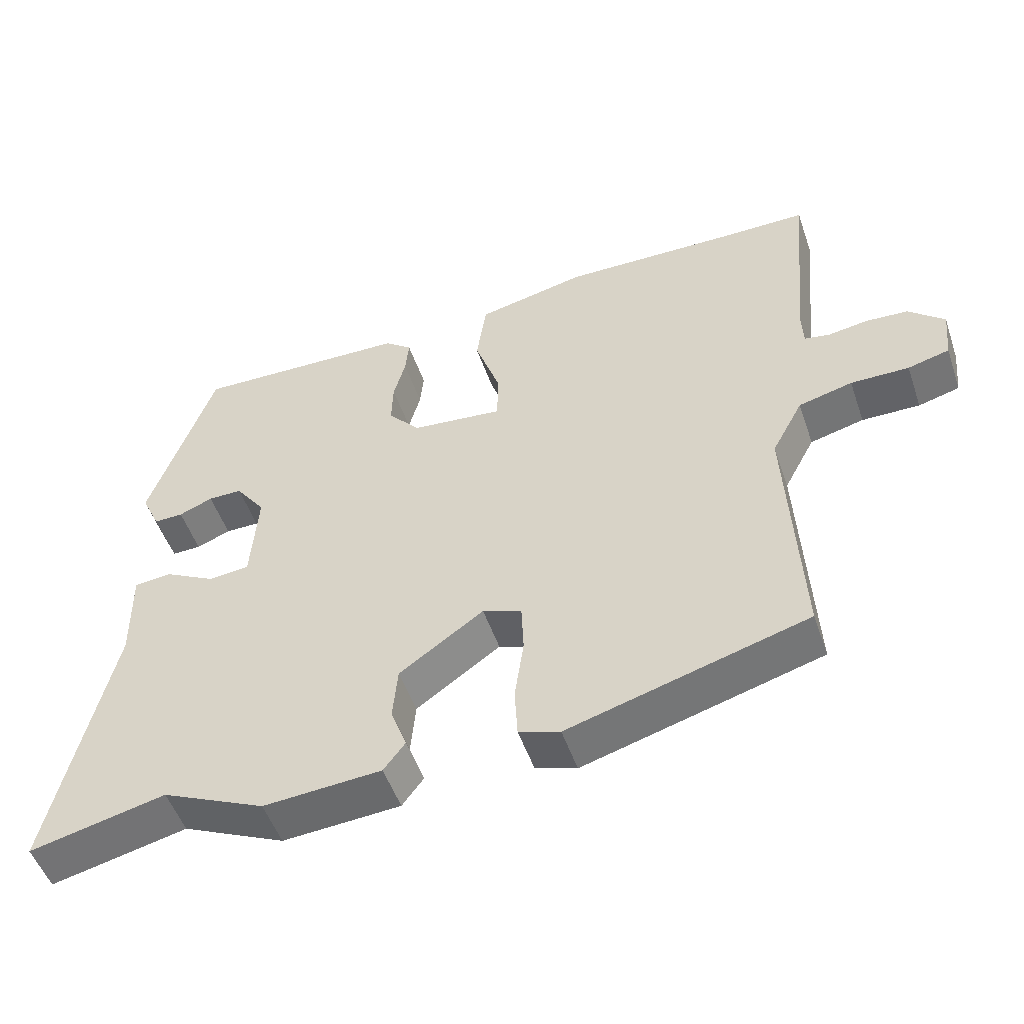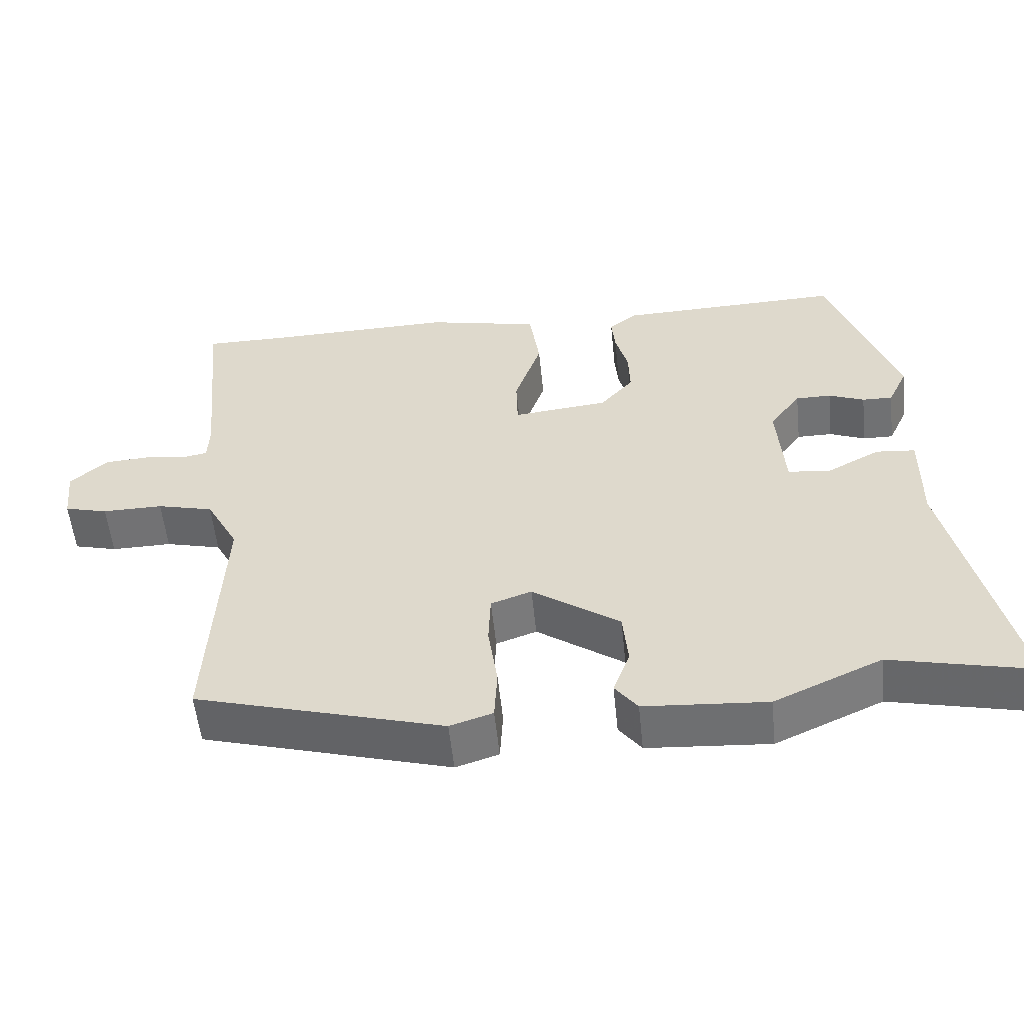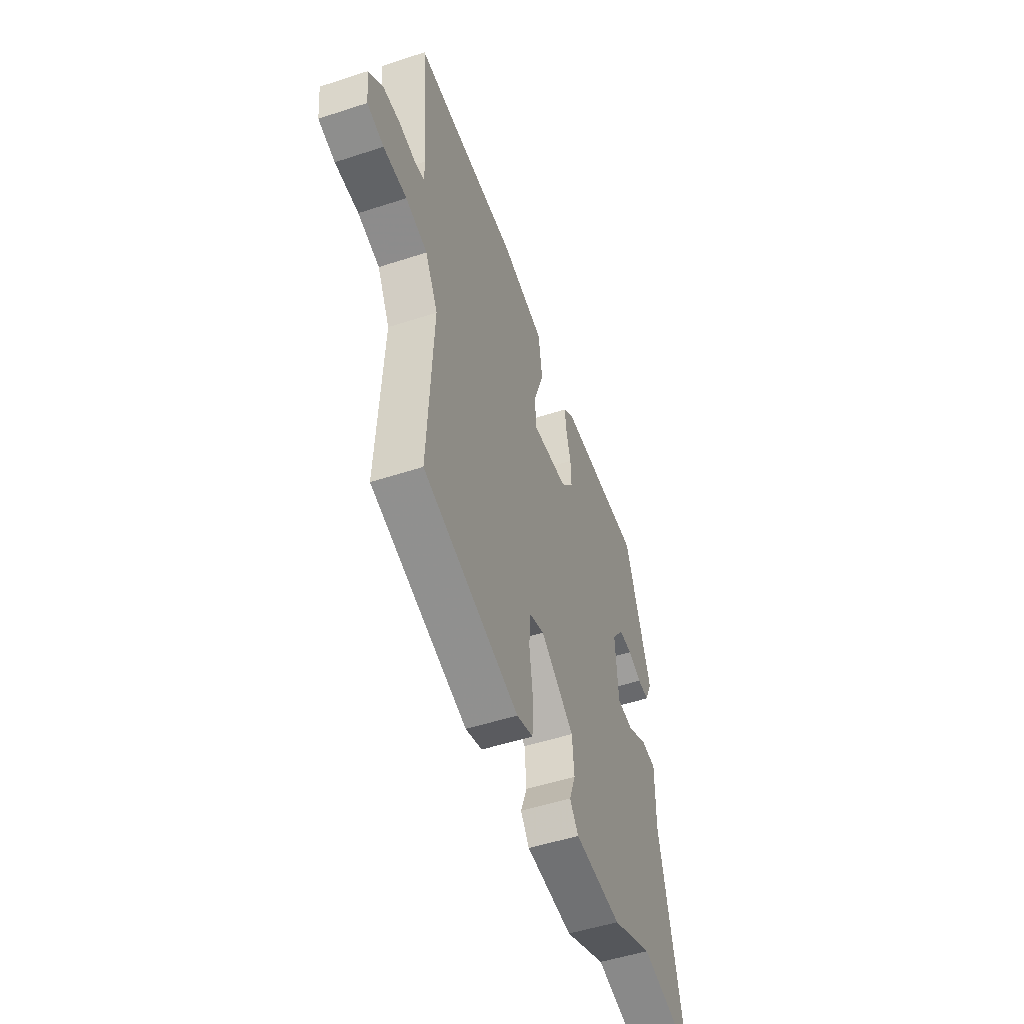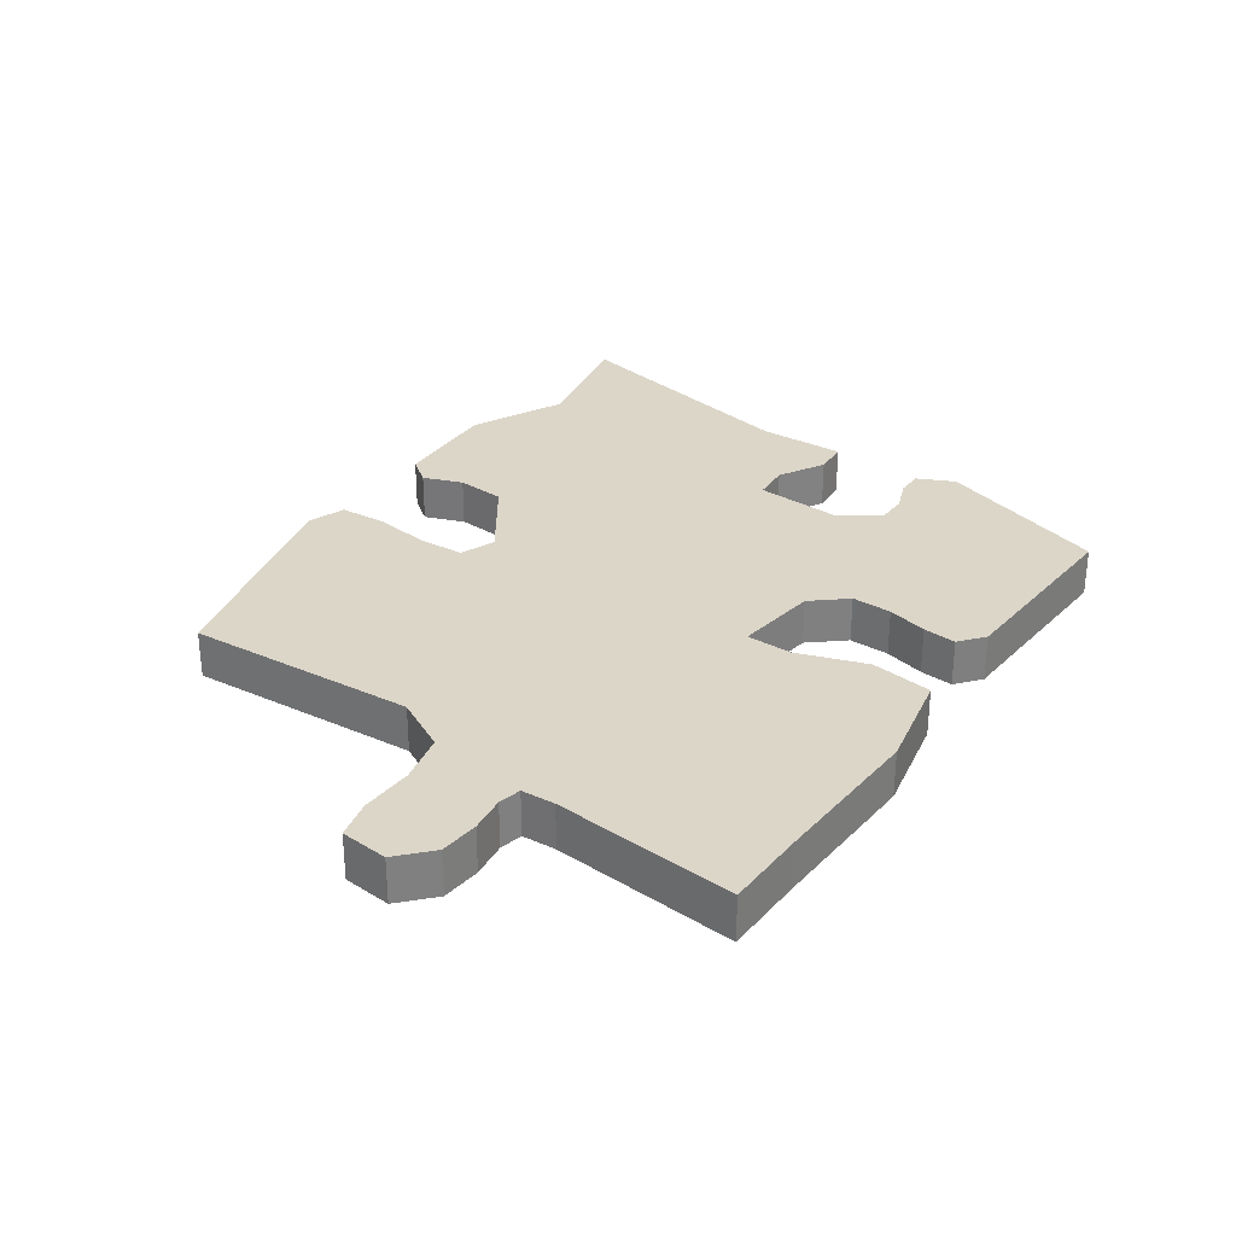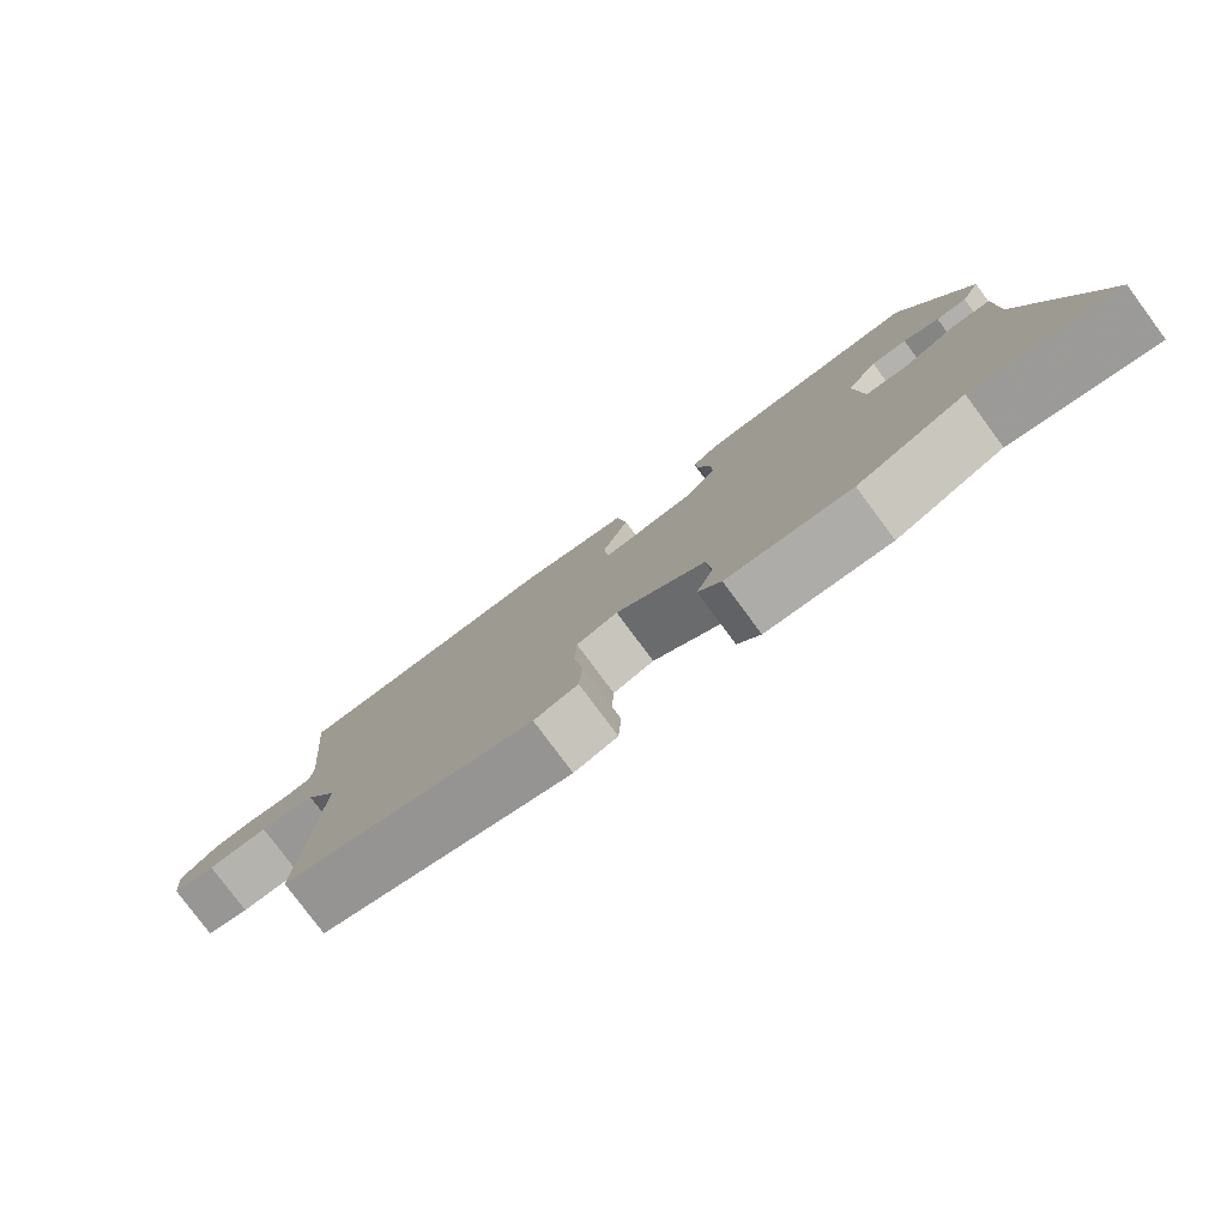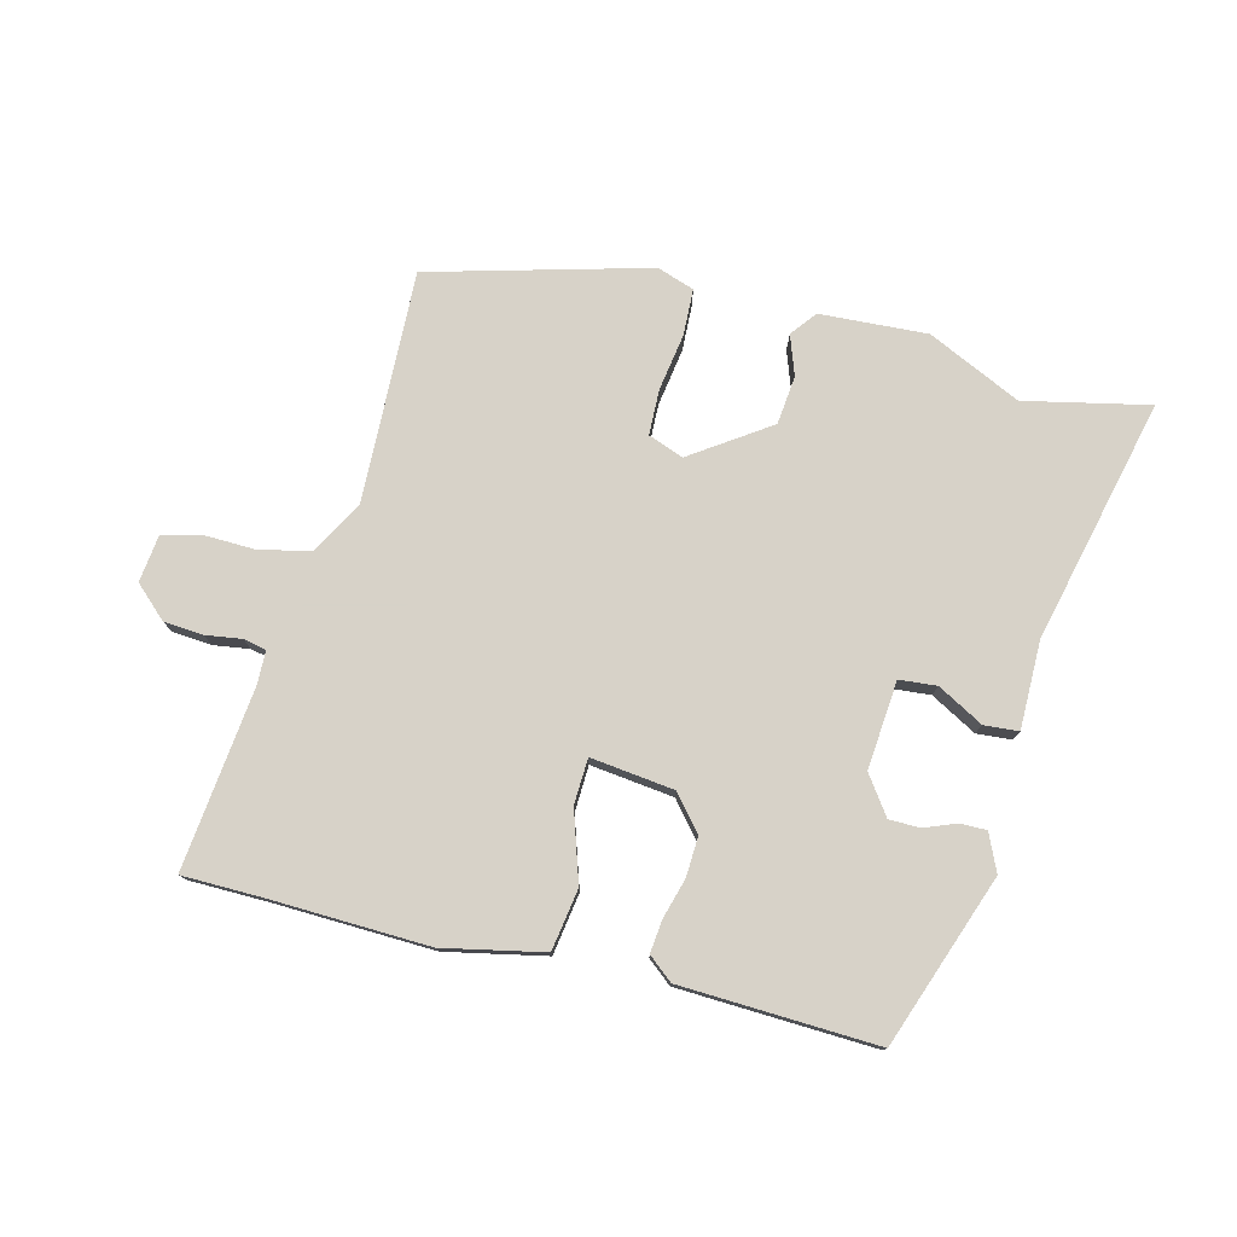
<metadata>
{"format":"obj","ext":"obj","renderer":"f3d","projection":"perspective","resolution":1024,"background":"white","views":[{"elev":-51.3,"azim":-161.2,"up":"+Z"},{"elev":-55.5,"azim":5.9,"up":"+Z"},{"elev":-51.4,"azim":-70.5,"up":"+Z"},{"elev":30.2,"azim":-55.0,"up":"+Y"},{"elev":-79.7,"azim":36.6,"up":"+Z"},{"elev":77.4,"azim":14.9,"up":"+Y"}]}
</metadata>
<code>
v -0.575 0.07 0.5
v -0.449 0.07 0.5
v -0.2 0.07 0.505
v -0.043 0.07 0.47
v -0.029 0.07 0.373
v -0.066 0.07 0.264
v -0.064 0.07 0.192
v 0.068 0.07 0.206
v 0.114 0.07 0.259
v 0.112 0.07 0.322
v 0.095 0.07 0.385
v 0.09 0.07 0.437
v 0.129 0.07 0.468
v 0.439 0.07 0.477
v 0.532 0.07 0.206
v 0.505 0.07 0.148
v 0.463 0.07 0.149
v 0.414 0.07 0.169
v 0.365 0.07 0.169
v 0.322 0.07 0.11
v 0.332 0.07 -0.029
v 0.391 0.07 -0.035
v 0.464 0.07 0.004
v 0.518 0.07 -0.001
v 0.516 0.07 -0.139
v 0.602 0.07 -0.524
v 0.407 0.07 -0.479
v 0.259 0.07 -0.546
v 0.09 0.07 -0.534
v 0.059 0.07 -0.493
v 0.082 0.07 -0.431
v 0.075 0.07 -0.354
v -0.046 0.07 -0.269
v -0.102 0.07 -0.289
v -0.105 0.07 -0.361
v -0.092 0.07 -0.451
v -0.096 0.07 -0.524
v -0.155 0.07 -0.543
v -0.498 0.07 -0.445
v -0.48 0.07 -0.081
v -0.525 0.07 0.003
v -0.603 0.07 0.023
v -0.687 0.07 0.022
v -0.747 0.07 0.038
v -0.755 0.07 0.113
v -0.704 0.07 0.159
v -0.642 0.07 0.163
v -0.585 0.07 0.154
v -0.549 0.07 0.161
v -0.547 0.07 0.214
v -0.575 0 0.5
v -0.449 0 0.5
v -0.2 0 0.505
v -0.043 0 0.47
v -0.029 0 0.373
v -0.066 0 0.264
v -0.064 0 0.192
v 0.068 0 0.206
v 0.114 0 0.259
v 0.112 0 0.322
v 0.095 0 0.385
v 0.09 0 0.437
v 0.129 0 0.468
v 0.439 0 0.477
v 0.532 0 0.206
v 0.505 0 0.148
v 0.463 0 0.149
v 0.414 0 0.169
v 0.365 0 0.169
v 0.322 0 0.11
v 0.332 0 -0.029
v 0.391 0 -0.035
v 0.464 0 0.004
v 0.518 0 -0.001
v 0.516 0 -0.139
v 0.602 0 -0.524
v 0.407 0 -0.479
v 0.259 0 -0.546
v 0.09 0 -0.534
v 0.059 0 -0.493
v 0.082 0 -0.431
v 0.075 0 -0.354
v -0.046 0 -0.269
v -0.102 0 -0.289
v -0.105 0 -0.361
v -0.092 0 -0.451
v -0.096 0 -0.524
v -0.155 0 -0.543
v -0.498 0 -0.445
v -0.48 0 -0.081
v -0.525 0 0.003
v -0.603 0 0.023
v -0.687 0 0.022
v -0.747 0 0.038
v -0.755 0 0.113
v -0.704 0 0.159
v -0.642 0 0.163
v -0.585 0 0.154
v -0.549 0 0.161
v -0.547 0 0.214
f 45 46 47 48
f 45 48 49
f 42 43 44 45
f 41 42 45 49
f 40 41 49 50
f 38 39 40
f 35 36 37 38
f 34 35 38 40
f 33 34 40 50
f 28 29 30 31
f 27 28 31 32
f 25 26 27 32
f 22 23 24 25
f 21 22 25 32
f 20 21 32 33
f 15 16 17 18
f 15 18 19
f 14 15 19
f 10 11 12 13
f 9 10 13 14
f 8 9 14 19
f 3 4 5 6
f 2 3 6 7
f 1 2 7
f 50 1 7
f 33 50 7
f 19 20 33
f 7 8 19 33
f 98 97 96 95
f 99 98 95
f 95 94 93 92
f 99 95 92 91
f 100 99 91 90
f 90 89 88
f 88 87 86 85
f 90 88 85 84
f 100 90 84 83
f 81 80 79 78
f 82 81 78 77
f 82 77 76 75
f 75 74 73 72
f 82 75 72 71
f 83 82 71 70
f 68 67 66 65
f 69 68 65
f 69 65 64
f 63 62 61 60
f 64 63 60 59
f 69 64 59 58
f 56 55 54 53
f 57 56 53 52
f 57 52 51
f 57 51 100
f 57 100 83
f 83 70 69
f 83 69 58 57
f 1 51 52 2
f 2 52 53 3
f 3 53 54 4
f 4 54 55 5
f 5 55 56 6
f 6 56 57 7
f 7 57 58 8
f 8 58 59 9
f 9 59 60 10
f 10 60 61 11
f 11 61 62 12
f 12 62 63 13
f 13 63 64 14
f 14 64 65 15
f 15 65 66 16
f 16 66 67 17
f 17 67 68 18
f 18 68 69 19
f 19 69 70 20
f 20 70 71 21
f 21 71 72 22
f 22 72 73 23
f 23 73 74 24
f 24 74 75 25
f 25 75 76 26
f 26 76 77 27
f 27 77 78 28
f 28 78 79 29
f 29 79 80 30
f 30 80 81 31
f 31 81 82 32
f 32 82 83 33
f 33 83 84 34
f 34 84 85 35
f 35 85 86 36
f 36 86 87 37
f 37 87 88 38
f 38 88 89 39
f 39 89 90 40
f 40 90 91 41
f 41 91 92 42
f 42 92 93 43
f 43 93 94 44
f 44 94 95 45
f 45 95 96 46
f 46 96 97 47
f 47 97 98 48
f 48 98 99 49
f 49 99 100 50
f 50 100 51 1

</code>
